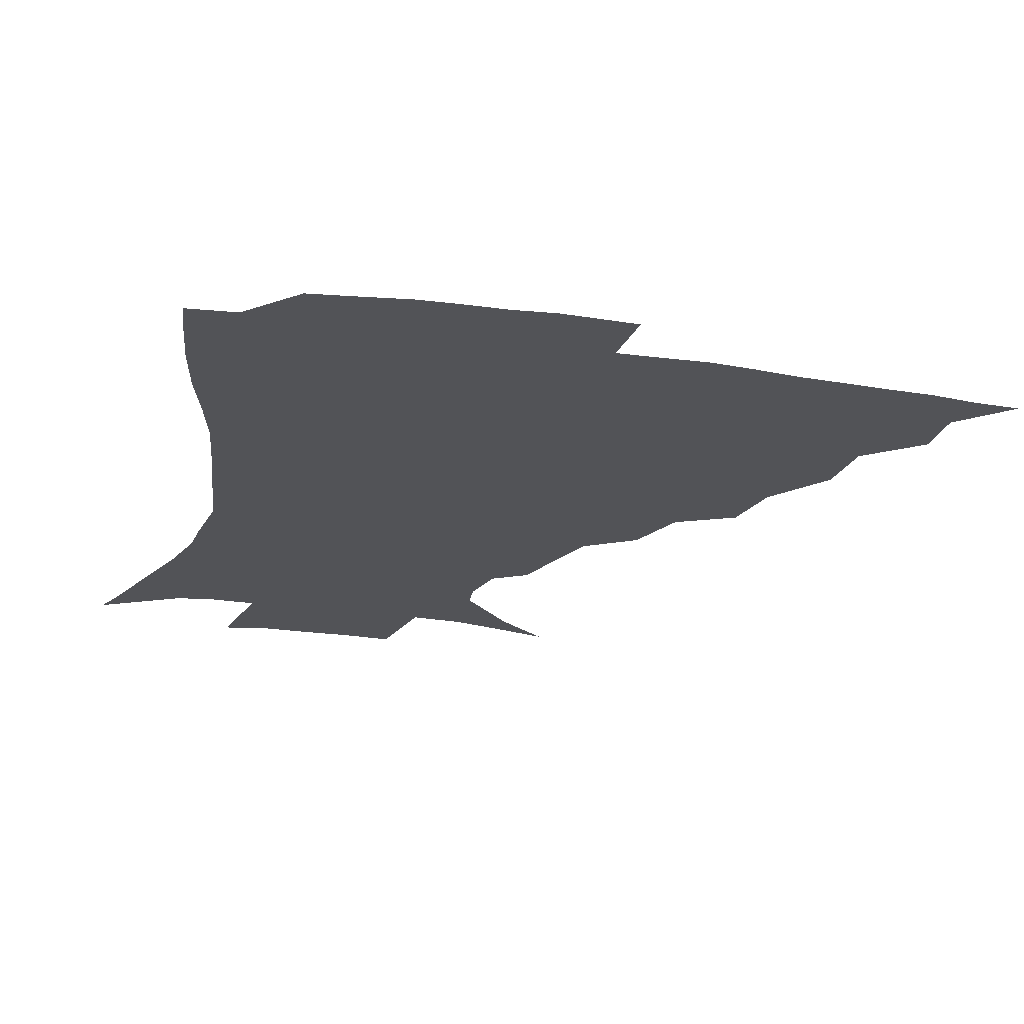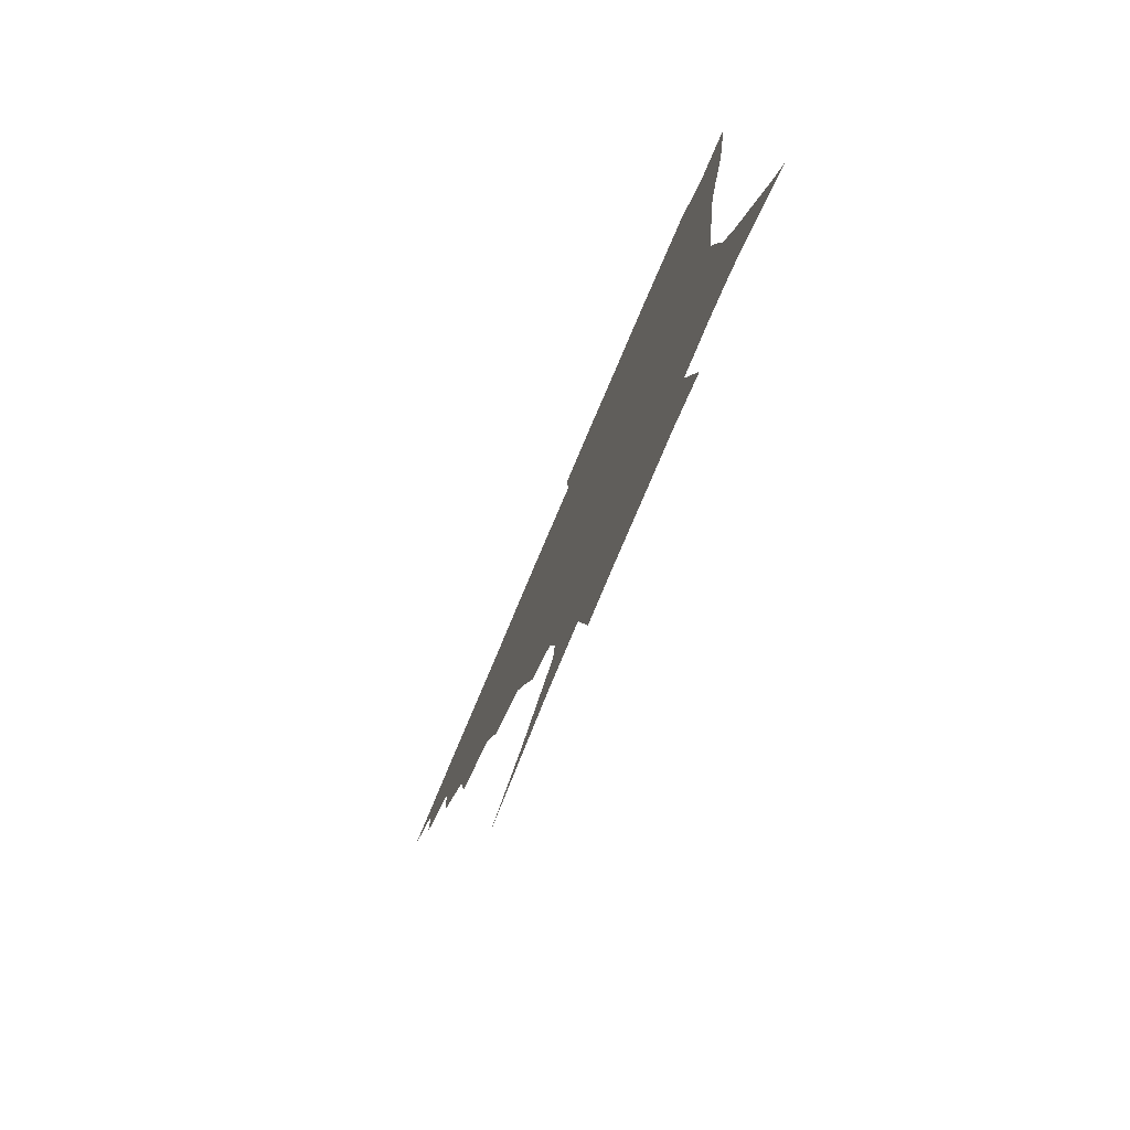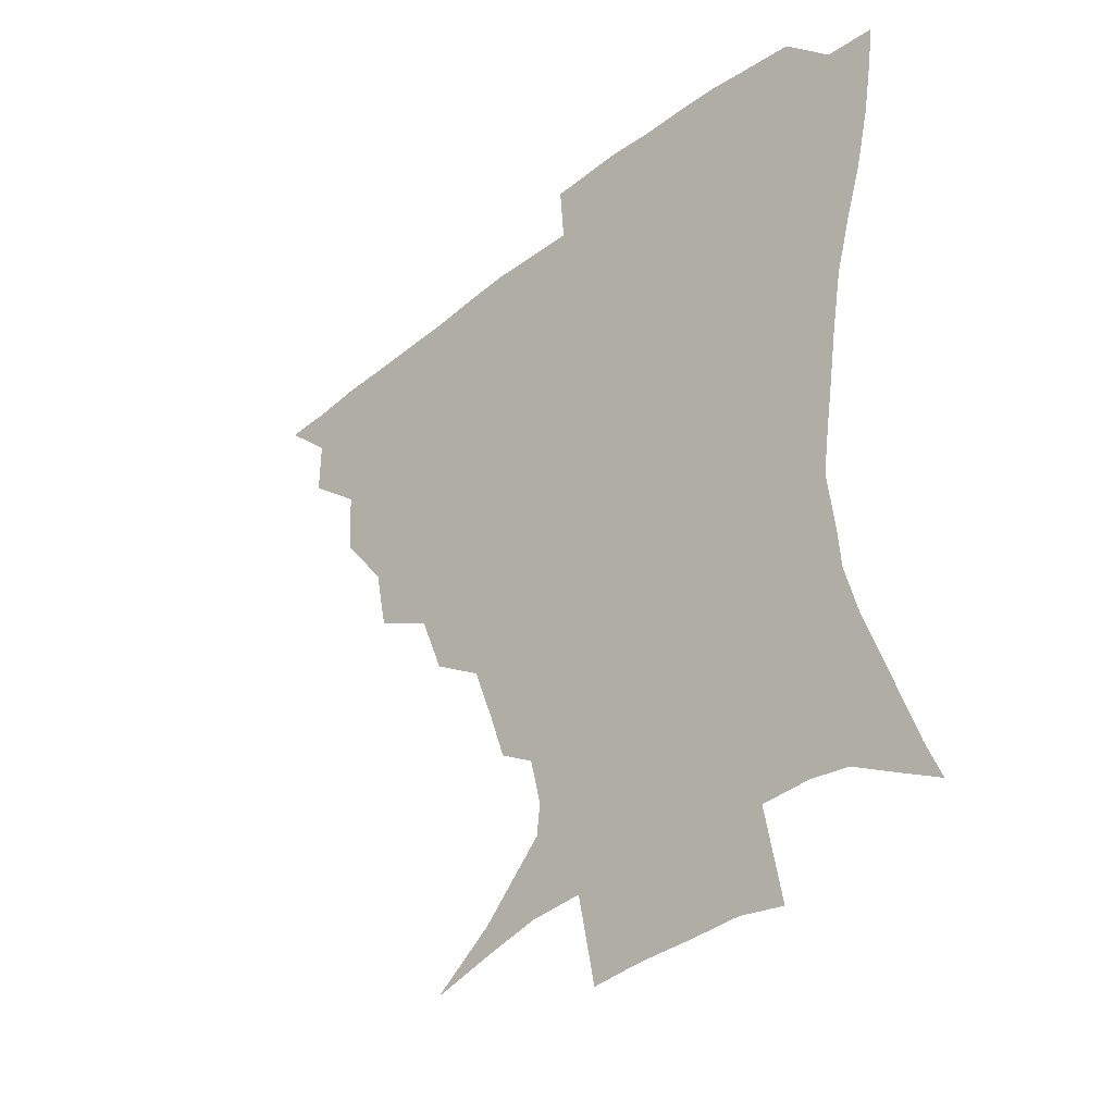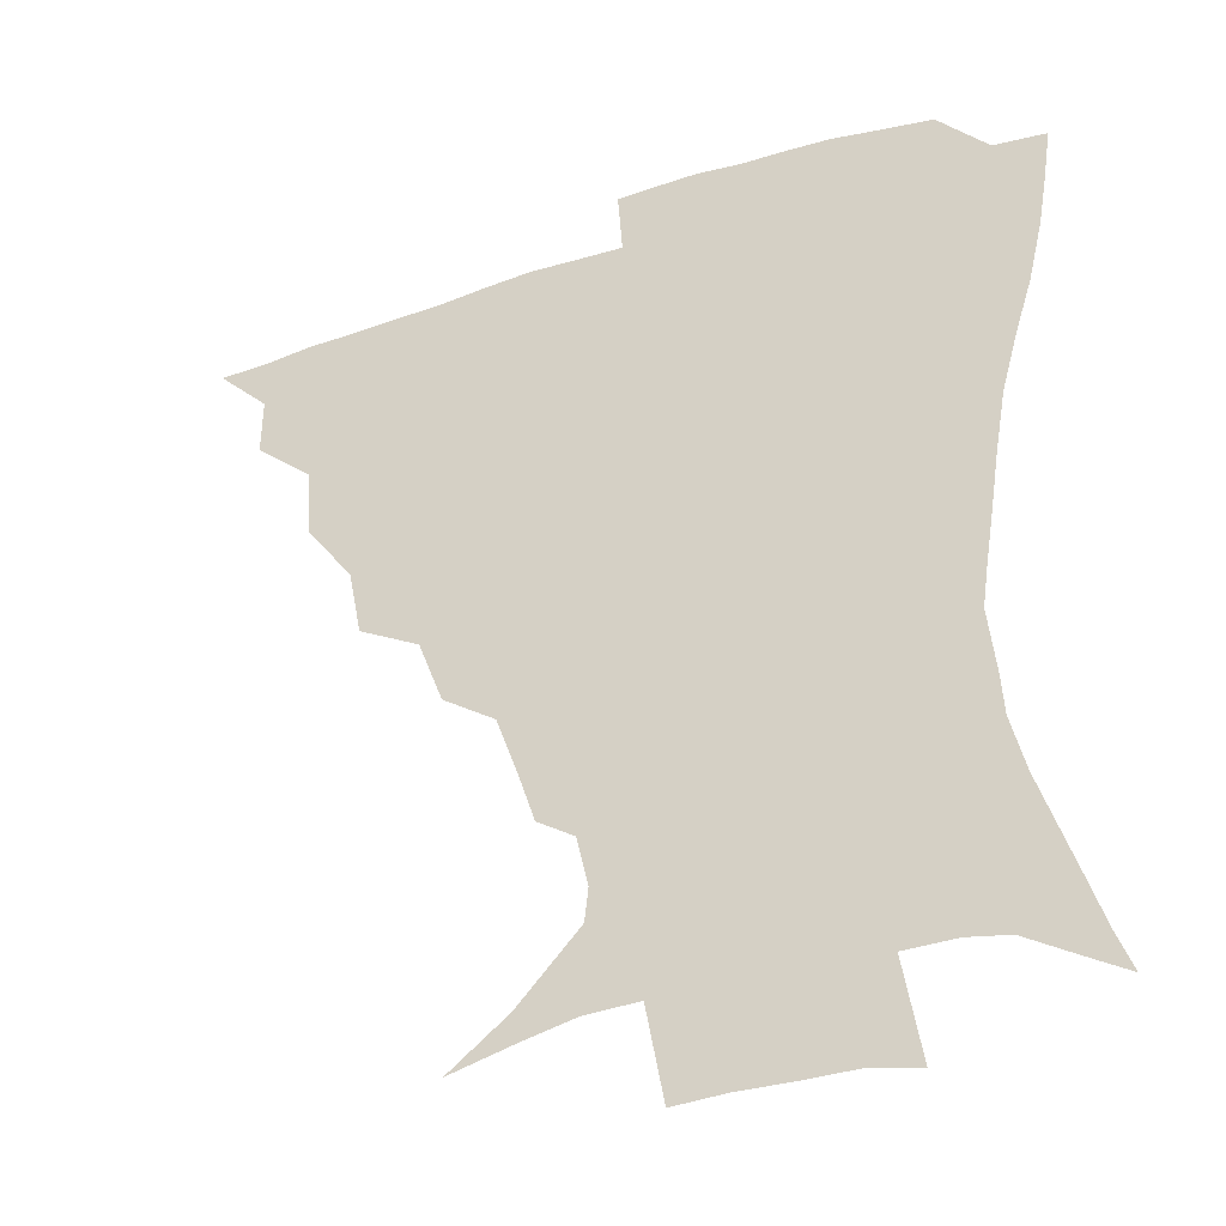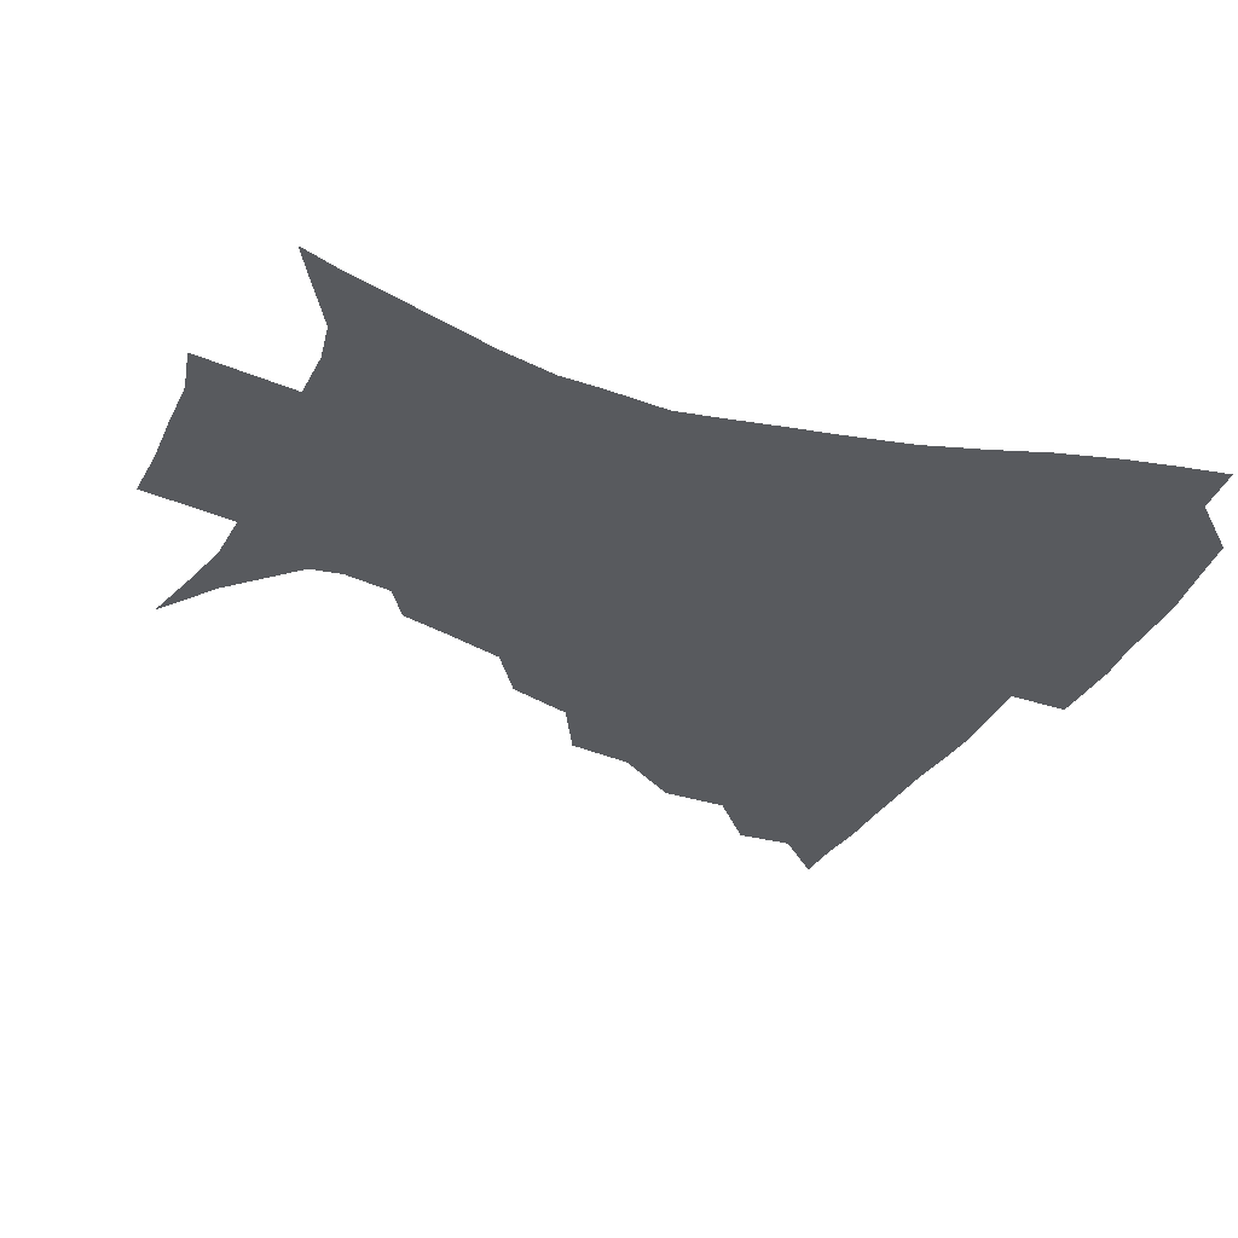
<metadata>
{"format":"obj","ext":"obj","renderer":"f3d","projection":"perspective","resolution":1024,"background":"white","views":[{"elev":-22.4,"azim":164.7,"up":"+Z"},{"elev":-79.5,"azim":67.0,"up":"+Y"},{"elev":-37.1,"azim":45.6,"up":"+Y"},{"elev":-34.5,"azim":24.4,"up":"+Y"},{"elev":-30.9,"azim":67.7,"up":"+Z"}]}
</metadata>
<code>
v 435.6 389.6 0
v 451.6 355.9 0
v 451.9 373.9 0
v 451.3 390 0
v 471.2 319.4 0
v 469.9 340.7 0
v 469.1 358.8 0
v 467.7 374.7 0
v 466.9 391.6 0
v 490.7 278.1 0
v 486.5 299 0
v 488.2 327.6 0
v 486.5 344.8 0
v 484.7 360.4 0
v 483.2 376.1 0
v 482.5 391.7 0
v 518.4 247.5 0
v 510.4 268.1 0
v 506.1 291.6 0
v 505.7 316 0
v 503.2 331.2 0
v 501.5 346.6 0
v 500.2 361.6 0
v 499.2 376.5 0
v 497.9 392.3 0
v 547.8 201.5 0
v 542.4 217.3 0
v 535.4 236.5 0
v 528.2 260.3 0
v 523.6 282 0
v 520.9 300.3 0
v 519.8 319.4 0
v 518 333.6 0
v 516.3 347.9 0
v 515.1 362.5 0
v 514.1 377.3 0
v 513.2 392.7 0
v 522.9 132.5 0
v 542.2 147 0
v 562.2 167.9 0
v 563.4 178.2 0
v 559.7 194 0
v 554.4 211.6 0
v 549.2 230.9 0
v 544 246.8 0
v 539.5 271.3 0
v 536.6 287.6 0
v 534.7 304.5 0
v 533.6 320.8 0
v 532.4 335 0
v 530.8 348.8 0
v 529.9 363.2 0
v 529.2 378 0
v 528.3 394 0
v 543.9 137.8 0
v 561.9 155.9 0
v 570.3 170.8 0
v 569.7 186.8 0
v 566.4 206.8 0
v 562.4 223.2 0
v 558 236.5 0
v 554.7 258 0
v 551.4 274.9 0
v 549.6 292.2 0
v 548.7 308.5 0
v 547.7 322.8 0
v 547.1 336.1 0
v 546.4 349.8 0
v 544.7 363.8 0
v 544.6 378.1 0
v 543.3 394.9 0
v 561.1 141.7 0
v 576 161.7 0
v 578.8 177.1 0
v 577.1 195.3 0
v 575.1 213.8 0
v 571.4 228.9 0
v 568.3 244.9 0
v 566.1 264.5 0
v 564 280.4 0
v 562.8 295.3 0
v 562 309.4 0
v 560.9 322.6 0
v 562.2 338.3 0
v 561.1 350.6 0
v 561 363.7 0
v 559.5 378.4 0
v 558.7 394 0
v 578.7 142.5 0
v 587.2 166.2 0
v 587.6 184.4 0
v 585.3 198.9 0
v 584.8 217.2 0
v 580.7 234.1 0
v 579.5 248.8 0
v 577.4 269.3 0
v 576.3 281.5 0
v 575.5 296.8 0
v 575.9 312.2 0
v 575.1 324.6 0
v 575.3 337.8 0
v 574.9 350.7 0
v 574.7 364 0
v 574.2 377.5 0
v 573.4 393.4 0
v 571.9 413.5 0
v 584.4 112.4 0
v 593.3 147.8 0
v 597.2 166.9 0
v 596.5 185.4 0
v 596.4 190.3 0
v 593 220.3 0
v 591.3 233.1 0
v 589.8 254.5 0
v 589.1 269.6 0
v 588.8 284.8 0
v 588.5 298.5 0
v 588.9 313.1 0
v 589.3 326.3 0
v 589 338 0
v 589.3 351.1 0
v 588.8 364.3 0
v 588 378.6 0
v 586.8 395 0
v 584.5 413.7 0
v 601.3 113.2 0
v 605.6 147.3 0
v 607.5 169.4 0
v 606.4 186 0
v 605.4 206.1 0
v 602.7 223.5 0
v 602.6 237.4 0
v 600.7 254.7 0
v 600.7 270.5 0
v 600.9 284.3 0
v 601.1 297.2 0
v 601.6 312.3 0
v 602.1 325.3 0
v 602.9 338.5 0
v 603 351.2 0
v 603 364.2 0
v 602.1 378.8 0
v 600.8 394.6 0
v 597.6 413.8 0
v 618.9 112.8 0
v 618.2 147 0
v 617.4 170.5 0
v 616.7 189.7 0
v 614.8 207 0
v 613.3 222 0
v 612.2 240.3 0
v 612.3 254 0
v 612 270.2 0
v 612.7 284.4 0
v 613.6 298.8 0
v 614.5 312.4 0
v 615.6 326.2 0
v 616.3 338.6 0
v 616.9 351 0
v 617.1 364.3 0
v 616.6 378.2 0
v 615.7 392.9 0
v 611.9 412.3 0
v 635.9 112.9 0
v 631.9 142.6 0
v 628 169.1 0
v 626.6 189.1 0
v 624.1 207.2 0
v 623.2 224.8 0
v 623.1 237.5 0
v 622.7 254.5 0
v 623.2 269.2 0
v 624.3 284.3 0
v 625.6 297.3 0
v 626.9 311.9 0
v 628.2 325.4 0
v 629.4 337.6 0
v 631.3 351.1 0
v 632 363.7 0
v 631.3 377.6 0
v 630.3 392.2 0
v 626.1 411.9 0
v 651.1 109.8 0
v 645.5 141.6 0
v 639.5 166.8 0
v 635.9 190.4 0
v 634.4 205.7 0
v 633.5 221 0
v 633.1 235.8 0
v 633.2 251.3 0
v 634.2 265.4 0
v 635.5 280.7 0
v 637 295.8 0
v 638.7 312.4 0
v 640.7 324.1 0
v 642.2 335.9 0
v 644.6 351 0
v 645.7 363.4 0
v 645.9 376.5 0
v 645.8 389.9 0
v 640.6 411.1 0
v 661.7 141.9 0
v 652.4 163.7 0
v 647.1 184.8 0
v 644.4 202.4 0
v 642.8 219.2 0
v 642.9 233.2 0
v 643.4 247.6 0
v 644.8 260.6 0
v 645.8 278.3 0
v 647.8 294.7 0
v 650.2 308.5 0
v 652.8 322.8 0
v 655.2 335.8 0
v 657.4 349.6 0
v 659.1 362.7 0
v 659.9 375.9 0
v 659.6 389.9 0
v 656.3 408.6 0
v 674.9 139.7 0
v 666.3 158 0
v 658.8 179.2 0
v 656.3 194.3 0
v 653 213.1 0
v 652.5 227.9 0
v 653 242.6 0
v 654.2 256.9 0
v 655.8 273.3 0
v 658 289.7 0
v 661.1 303.4 0
v 664 320.6 0
v 667.4 333.1 0
v 670.2 348.2 0
v 672.5 361.5 0
v 674.1 375.1 0
v 673.7 390.2 0
v 672.4 406.3 0
v 690.1 131 0
v 681.1 149.4 0
v 672.8 169.8 0
v 668.6 186.3 0
v 664.2 204.4 0
v 663 218.7 0
v 663.6 231.9 0
v 663.6 248.7 0
v 665 266.1 0
v 667.9 280.8 0
v 671 296.8 0
v 674.4 314.6 0
v 679.3 327.7 0
v 682.6 345.2 0
v 686.2 359.2 0
v 688.4 374.1 0
v 688.5 389.6 0
v 703.2 123.6 0
v 698.1 136.3 0
v 694.5 147.1 0
v 689.1 163 0
v 682.2 183 0
v 677.7 200.6 0
v 676.8 213.4 0
v 674.4 233.9 0
v 676.4 247.9 0
v 678.9 263.5 0
v 681.6 281.6 0
v 685 301.3 0
v 690.1 319.7 0
v 695.5 336.9 0
v 700.1 356.2 0
v 702.9 372.7 0
v 705.1 387.8 0
v 721 391 0
f 3 4 1
f 6 7 2
f 2 7 3
f 7 8 3
f 3 8 4
f 8 9 4
f 11 12 5
f 5 12 6
f 12 13 6
f 6 13 7
f 13 14 7
f 7 14 8
f 14 15 8
f 8 15 9
f 15 16 9
f 18 19 10
f 10 19 11
f 19 20 11
f 11 20 12
f 20 21 12
f 12 21 13
f 21 22 13
f 13 22 14
f 22 23 14
f 14 23 15
f 23 24 15
f 15 24 16
f 24 25 16
f 28 29 17
f 17 29 18
f 29 30 18
f 18 30 19
f 30 31 19
f 19 31 20
f 31 32 20
f 20 32 21
f 32 33 21
f 21 33 22
f 33 34 22
f 22 34 23
f 34 35 23
f 23 35 24
f 35 36 24
f 24 36 25
f 36 37 25
f 42 43 26
f 26 43 27
f 43 44 27
f 27 44 28
f 44 45 28
f 28 45 29
f 45 46 29
f 29 46 30
f 46 47 30
f 30 47 31
f 47 48 31
f 31 48 32
f 48 49 32
f 32 49 33
f 49 50 33
f 33 50 34
f 50 51 34
f 34 51 35
f 51 52 35
f 35 52 36
f 52 53 36
f 36 53 37
f 53 54 37
f 38 55 39
f 55 56 39
f 39 56 40
f 56 57 40
f 40 57 41
f 57 58 41
f 41 58 42
f 58 59 42
f 42 59 43
f 59 60 43
f 43 60 44
f 60 61 44
f 44 61 45
f 61 62 45
f 45 62 46
f 62 63 46
f 46 63 47
f 63 64 47
f 47 64 48
f 64 65 48
f 48 65 49
f 65 66 49
f 49 66 50
f 66 67 50
f 50 67 51
f 67 68 51
f 51 68 52
f 68 69 52
f 52 69 53
f 69 70 53
f 53 70 54
f 70 71 54
f 55 72 56
f 72 73 56
f 56 73 57
f 73 74 57
f 57 74 58
f 74 75 58
f 58 75 59
f 75 76 59
f 59 76 60
f 76 77 60
f 60 77 61
f 77 78 61
f 61 78 62
f 78 79 62
f 62 79 63
f 79 80 63
f 63 80 64
f 80 81 64
f 64 81 65
f 81 82 65
f 65 82 66
f 82 83 66
f 66 83 67
f 83 84 67
f 67 84 68
f 84 85 68
f 68 85 69
f 85 86 69
f 69 86 70
f 86 87 70
f 70 87 71
f 87 88 71
f 72 89 73
f 89 90 73
f 73 90 74
f 90 91 74
f 74 91 75
f 91 92 75
f 75 92 76
f 92 93 76
f 76 93 77
f 93 94 77
f 77 94 78
f 94 95 78
f 78 95 79
f 95 96 79
f 79 96 80
f 96 97 80
f 80 97 81
f 97 98 81
f 81 98 82
f 98 99 82
f 82 99 83
f 99 100 83
f 83 100 84
f 100 101 84
f 84 101 85
f 101 102 85
f 85 102 86
f 102 103 86
f 86 103 87
f 103 104 87
f 87 104 88
f 104 105 88
f 107 108 89
f 89 108 90
f 108 109 90
f 90 109 91
f 109 110 91
f 91 110 92
f 110 111 92
f 92 111 93
f 111 112 93
f 93 112 94
f 112 113 94
f 94 113 95
f 113 114 95
f 95 114 96
f 114 115 96
f 96 115 97
f 115 116 97
f 97 116 98
f 116 117 98
f 98 117 99
f 117 118 99
f 99 118 100
f 118 119 100
f 100 119 101
f 119 120 101
f 101 120 102
f 120 121 102
f 102 121 103
f 121 122 103
f 103 122 104
f 122 123 104
f 104 123 105
f 123 124 105
f 105 124 106
f 124 125 106
f 107 126 108
f 126 127 108
f 108 127 109
f 127 128 109
f 109 128 110
f 128 129 110
f 110 129 111
f 129 130 111
f 111 130 112
f 130 131 112
f 112 131 113
f 131 132 113
f 113 132 114
f 132 133 114
f 114 133 115
f 133 134 115
f 115 134 116
f 134 135 116
f 116 135 117
f 135 136 117
f 117 136 118
f 136 137 118
f 118 137 119
f 137 138 119
f 119 138 120
f 138 139 120
f 120 139 121
f 139 140 121
f 121 140 122
f 140 141 122
f 122 141 123
f 141 142 123
f 123 142 124
f 142 143 124
f 124 143 125
f 143 144 125
f 126 145 127
f 145 146 127
f 127 146 128
f 146 147 128
f 128 147 129
f 147 148 129
f 129 148 130
f 148 149 130
f 130 149 131
f 149 150 131
f 131 150 132
f 150 151 132
f 132 151 133
f 151 152 133
f 133 152 134
f 152 153 134
f 134 153 135
f 153 154 135
f 135 154 136
f 154 155 136
f 136 155 137
f 155 156 137
f 137 156 138
f 156 157 138
f 138 157 139
f 157 158 139
f 139 158 140
f 158 159 140
f 140 159 141
f 159 160 141
f 141 160 142
f 160 161 142
f 142 161 143
f 161 162 143
f 143 162 144
f 162 163 144
f 145 164 146
f 164 165 146
f 146 165 147
f 165 166 147
f 147 166 148
f 166 167 148
f 148 167 149
f 167 168 149
f 149 168 150
f 168 169 150
f 150 169 151
f 169 170 151
f 151 170 152
f 170 171 152
f 152 171 153
f 171 172 153
f 153 172 154
f 172 173 154
f 154 173 155
f 173 174 155
f 155 174 156
f 174 175 156
f 156 175 157
f 175 176 157
f 157 176 158
f 176 177 158
f 158 177 159
f 177 178 159
f 159 178 160
f 178 179 160
f 160 179 161
f 179 180 161
f 161 180 162
f 180 181 162
f 162 181 163
f 181 182 163
f 164 183 165
f 183 184 165
f 165 184 166
f 184 185 166
f 166 185 167
f 185 186 167
f 167 186 168
f 186 187 168
f 168 187 169
f 187 188 169
f 169 188 170
f 188 189 170
f 170 189 171
f 189 190 171
f 171 190 172
f 190 191 172
f 172 191 173
f 191 192 173
f 173 192 174
f 192 193 174
f 174 193 175
f 193 194 175
f 175 194 176
f 194 195 176
f 176 195 177
f 195 196 177
f 177 196 178
f 196 197 178
f 178 197 179
f 197 198 179
f 179 198 180
f 198 199 180
f 180 199 181
f 199 200 181
f 181 200 182
f 200 201 182
f 184 202 185
f 202 203 185
f 185 203 186
f 203 204 186
f 186 204 187
f 204 205 187
f 187 205 188
f 205 206 188
f 188 206 189
f 206 207 189
f 189 207 190
f 207 208 190
f 190 208 191
f 208 209 191
f 191 209 192
f 209 210 192
f 192 210 193
f 210 211 193
f 193 211 194
f 211 212 194
f 194 212 195
f 212 213 195
f 195 213 196
f 213 214 196
f 196 214 197
f 214 215 197
f 197 215 198
f 215 216 198
f 198 216 199
f 216 217 199
f 199 217 200
f 217 218 200
f 200 218 201
f 218 219 201
f 202 220 203
f 220 221 203
f 203 221 204
f 221 222 204
f 204 222 205
f 222 223 205
f 205 223 206
f 223 224 206
f 206 224 207
f 224 225 207
f 207 225 208
f 225 226 208
f 208 226 209
f 226 227 209
f 209 227 210
f 227 228 210
f 210 228 211
f 228 229 211
f 211 229 212
f 229 230 212
f 212 230 213
f 230 231 213
f 213 231 214
f 231 232 214
f 214 232 215
f 232 233 215
f 215 233 216
f 233 234 216
f 216 234 217
f 234 235 217
f 217 235 218
f 235 236 218
f 218 236 219
f 236 237 219
f 220 238 221
f 238 239 221
f 221 239 222
f 239 240 222
f 222 240 223
f 240 241 223
f 223 241 224
f 241 242 224
f 224 242 225
f 242 243 225
f 225 243 226
f 243 244 226
f 226 244 227
f 244 245 227
f 227 245 228
f 245 246 228
f 228 246 229
f 246 247 229
f 229 247 230
f 247 248 230
f 230 248 231
f 248 249 231
f 231 249 232
f 249 250 232
f 232 250 233
f 250 251 233
f 233 251 234
f 251 252 234
f 234 252 235
f 252 253 235
f 235 253 236
f 253 254 236
f 236 254 237
f 238 255 239
f 255 256 239
f 239 256 240
f 256 257 240
f 240 257 241
f 257 258 241
f 241 258 242
f 258 259 242
f 242 259 243
f 259 260 243
f 243 260 244
f 260 261 244
f 244 261 245
f 261 262 245
f 245 262 246
f 262 263 246
f 246 263 247
f 263 264 247
f 247 264 248
f 264 265 248
f 248 265 249
f 265 266 249
f 249 266 250
f 266 267 250
f 250 267 251
f 267 268 251
f 251 268 252
f 268 269 252
f 252 269 253
f 269 270 253
f 253 270 254
f 270 271 254

</code>
